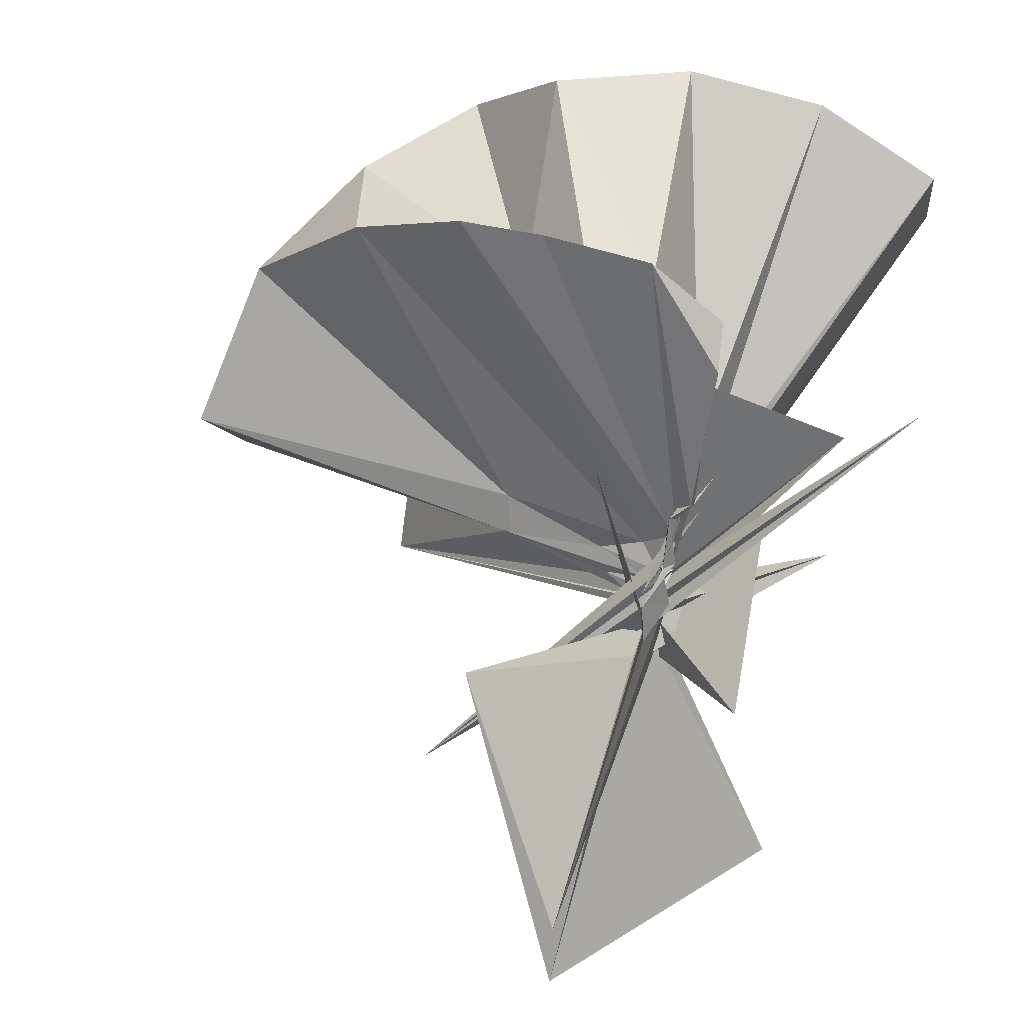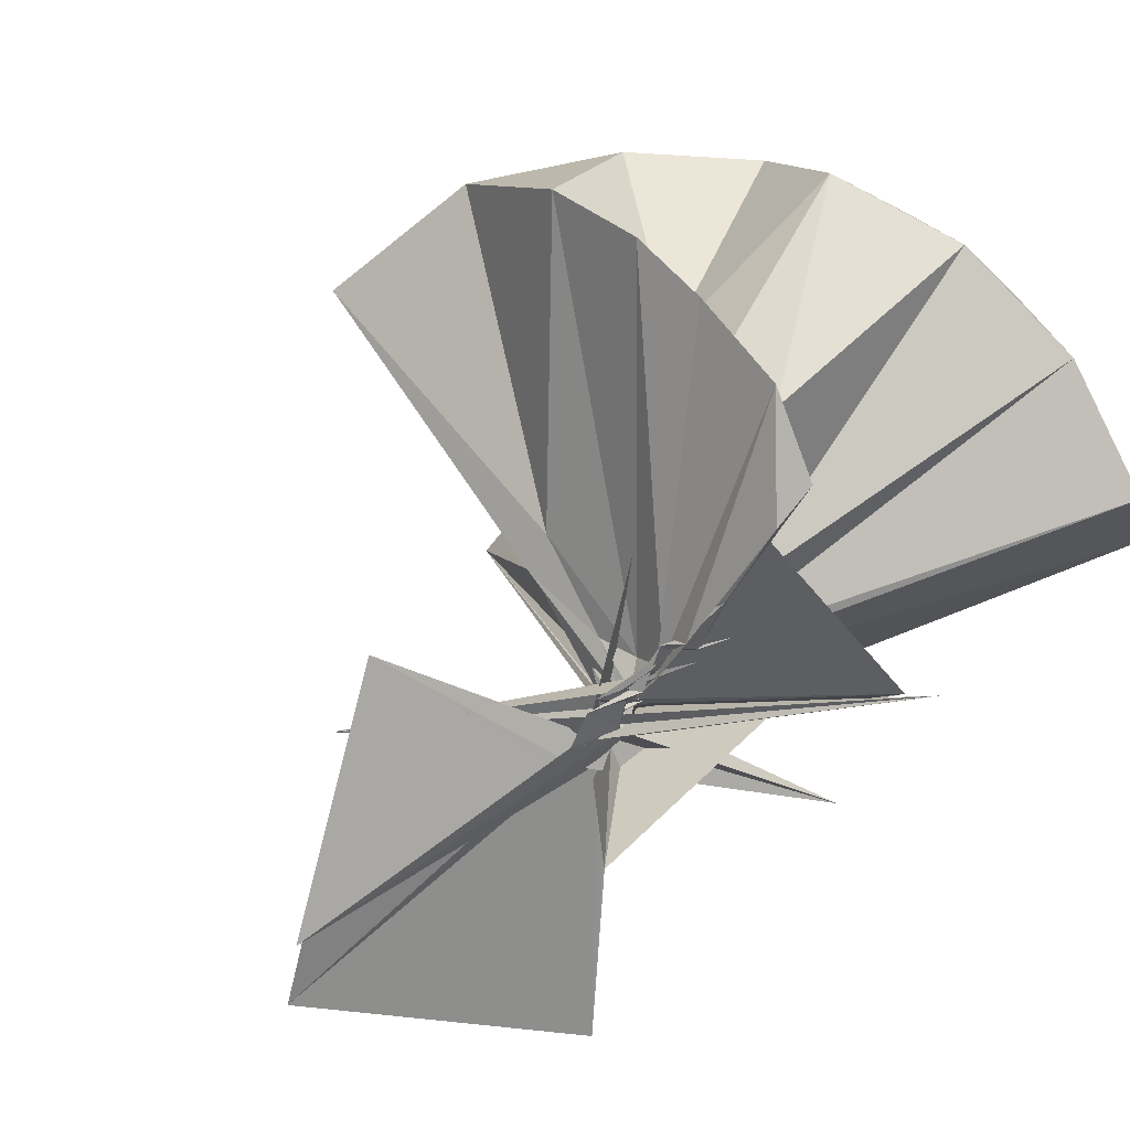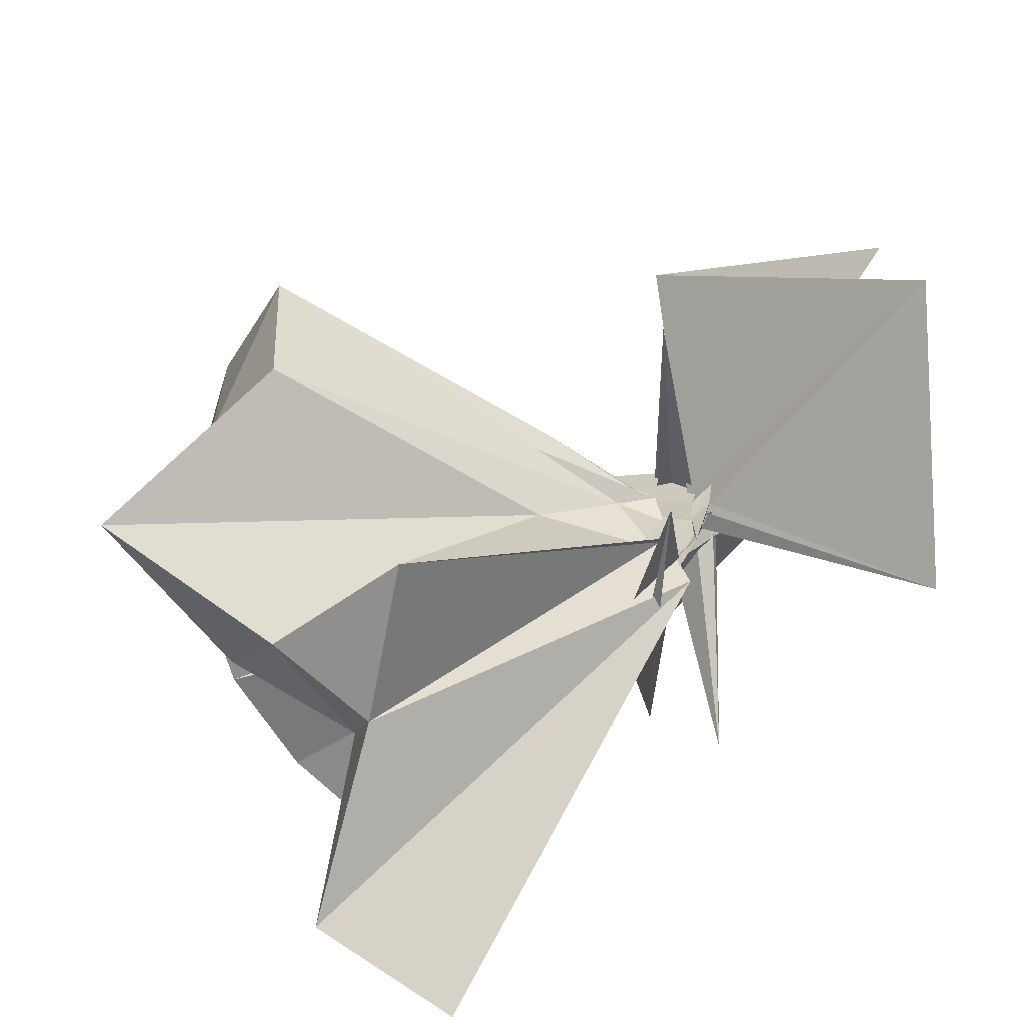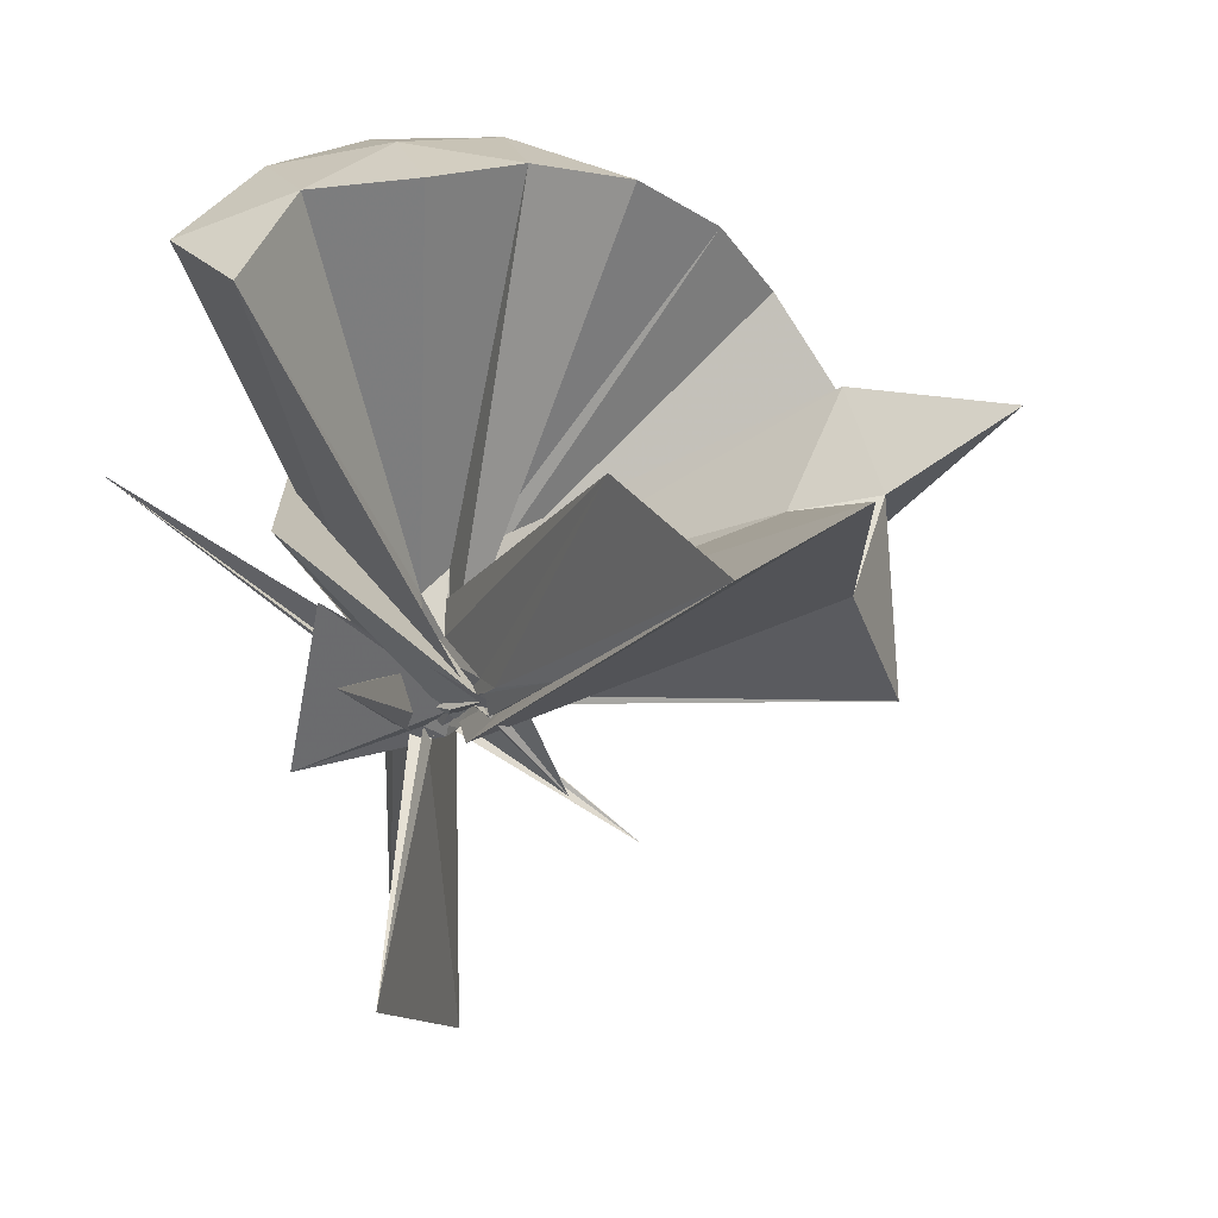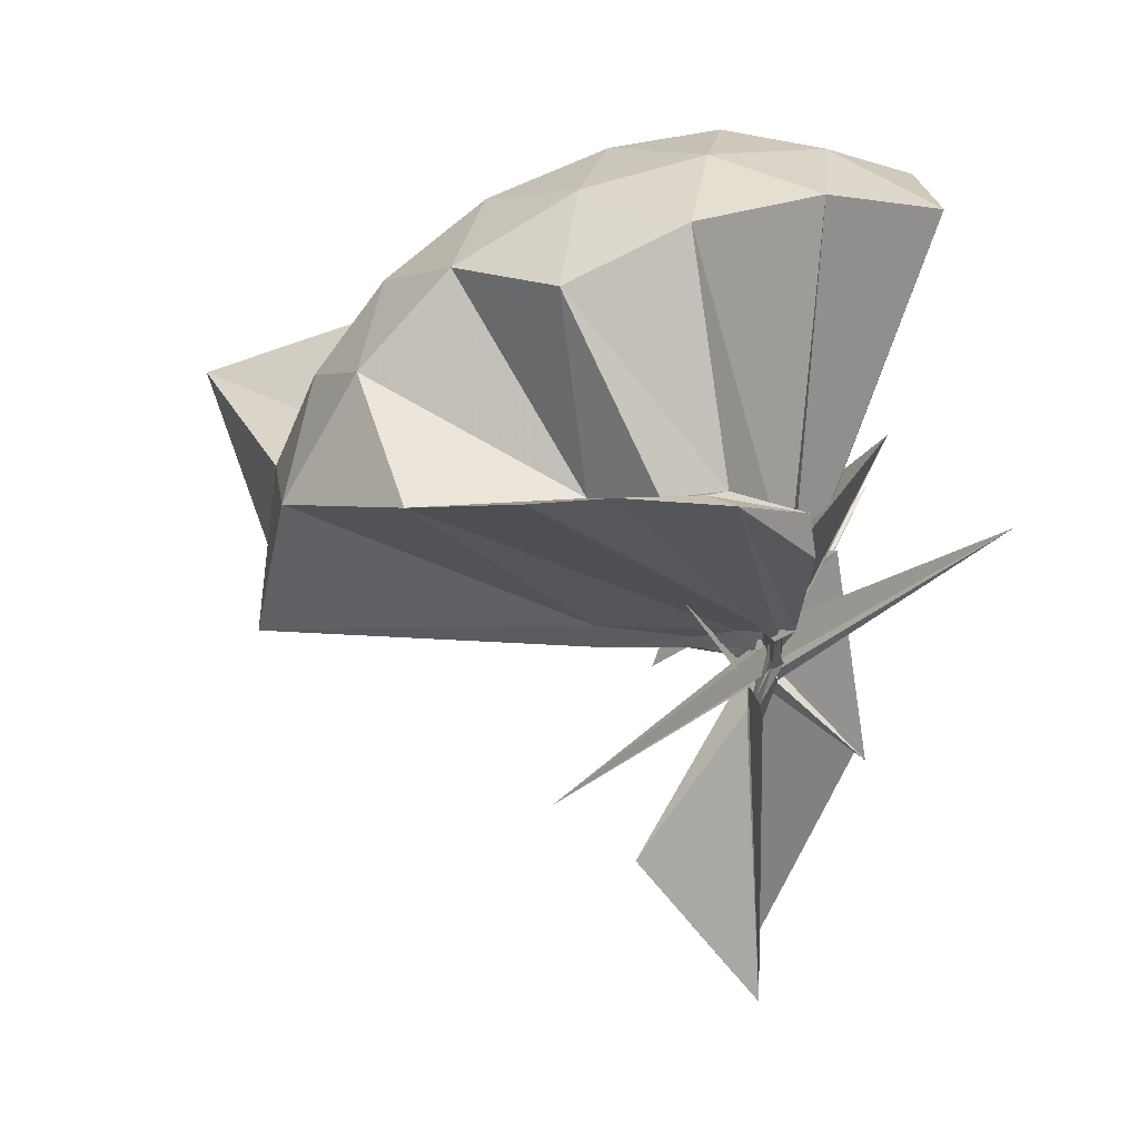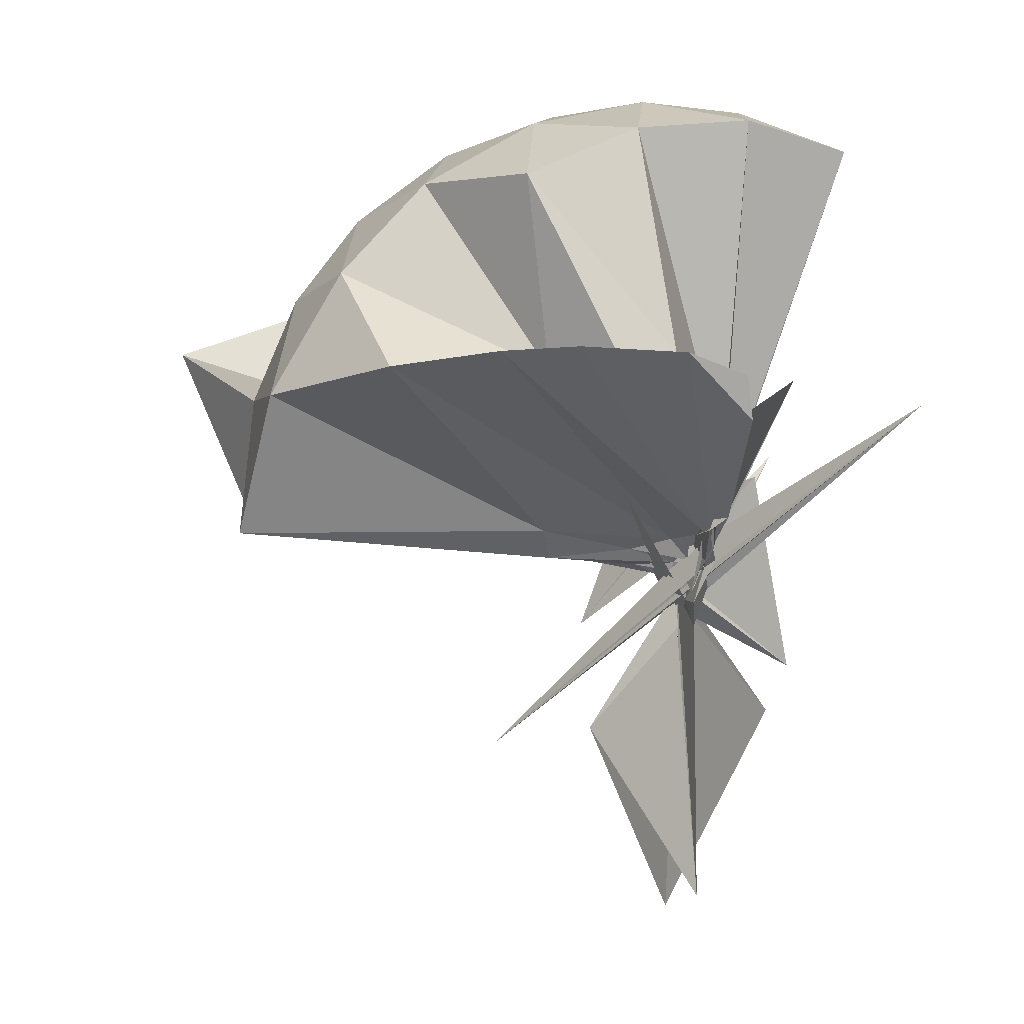
<metadata>
{"format":"obj","ext":"obj","renderer":"f3d","projection":"perspective","resolution":1024,"background":"white","views":[{"elev":74.0,"azim":-162.8,"up":"+Y"},{"elev":72.1,"azim":-127.7,"up":"+Y"},{"elev":-63.8,"azim":143.0,"up":"+Y"},{"elev":33.5,"azim":-34.5,"up":"+Z"},{"elev":13.6,"azim":171.2,"up":"+Z"},{"elev":-1.1,"azim":167.0,"up":"+Z"}]}
</metadata>
<code>
v -0.9113 -0.1066 1.093
v -0.6804 0.2345 -0.3703
v -0.06274 -0.09595 0.604
v -0.1326 0.1345 0.6459
v -0.5603 0.3405 0.4203
v -0.6799 0.4783 0.445
v -0.7648 0.4971 0.4523
v -0.9734 0.4741 0.4048
v -1.005 0.2648 0.1943
v -0.9954 0.1668 0.08942
v -1.003 0.09158 0.05688
v -1.011 0.03071 -0.002291
v -1.284 -0.1011 0.4412
v -0.9947 -0.2665 -0.02107
v -0.988 -0.2329 -0.0005353
v -0.9994 -0.3328 0.07066
v -1.008 -0.4634 0.1691
v -0.9683 -1.171 0.7819
v -0.6306 -1.124 0.7969
v -0.5375 -0.763 0.5608
v -0.2715 -0.5885 0.666
v -0.8305 -0.1261 0.1724
v 0.01947 0.08836 0.3728
v -0.2014 0.3724 0.4196
v -0.4163 0.4984 0.4462
v -0.5854 0.52 0.4576
v -0.8103 0.5695 0.4447
v -0.9929 0.4483 0.3089
v -0.9864 0.2234 0.1643
v -1.004 0.07861 0.08683
v -0.9876 0.07453 0.004436
v -0.9755 0.3598 0.3093
v -0.9962 -0.4043 0.09818
v -1.021 -0.3094 0.03147
v -0.9856 -0.327 0.05114
v -1.007 -0.4246 0.1335
v -0.985 -0.6418 0.2779
v -1.025 -0.3759 -0.009868
v -0.4963 -0.9201 0.4395
v -0.2786 -0.7433 0.4988
v 0.1482 -0.6591 0.5227
v 0.01467 -0.2595 0.3823
v -0.6305 -0.0004164 0.07254
v -0.935 0.01823 0.05397
v -0.9968 0.09157 0.06641
v -1.01 0.1041 0.03494
v -1.012 0.2157 0.1014
v -0.9991 0.1824 0.1322
v -0.9993 0.1518 0.03258
v -0.9822 0.08567 -0.02435
v -0.9805 0.0128 0.02375
v -0.9943 -0.1393 0.009752
v -1.021 -0.1571 -0.03768
v -1.007 -0.2822 -0.001893
v -0.8454 -0.4762 -0.1581
v -1.006 -0.4366 0.08372
v -0.9934 -0.4721 0.1161
v -0.9669 -0.228 -0.003119
v -0.3392 -0.892 0.1194
v -0.6845 -0.28 0.09908
v 0.01356 -0.3821 0.1246
v 0.06693 -0.09231 0.06594
v -0.8503 -0.03003 0.03046
v -0.9796 0.0136 0.004236
v -0.9882 -0.03617 -0.05398
v -0.98 0.03596 0.05952
v -0.9786 0.1814 0.07129
v -0.9923 0.1356 0.03865
v -0.9934 0.08261 0.04622
v -0.5974 -0.3816 -0.4515
v -1.017 0.006775 -0.02385
v -0.9888 -0.0771 -0.1048
v -1.011 -0.2285 -0.08736
v -0.9654 -0.4418 0.188
v -0.9845 -0.3353 0.04766
v -0.9868 -0.3839 0.06851
v -1.166 -0.04943 0.2037
v -1.006 -0.2021 -0.02609
v -0.9712 -0.2058 0.0367
v -0.8582 -0.132 0.02339
v -0.6237 -0.1225 0.02988
v -0.6579 -0.05273 0.009288
v -0.9899 -0.01745 0.03367
v -1.015 0.04335 0.007498
v -0.9687 0.0432 0.01872
v -0.9928 0.09685 -0.01302
v -1.015 0.1116 0.003768
v -1.002 0.05983 -0.01366
v -0.9979 -0.09084 -0.08367
v -1.399 0.4222 0.3503
v -1 -0.04199 -0.101
v -1.003 -0.01739 -0.1256
v -0.6061 0.2657 0.4048
v -1.003 -0.2216 -0.05628
v -1.004 -0.3125 -0.01971
v -0.9857 -0.3047 0.02616
v -1.22 0.02334 -0.2461
v -0.9823 -0.147 -0.03904
v -1.01 -0.1808 -0.03584
v -0.9268 -0.09923 -0.02689
v -0.8754 -0.07774 -0.006135
v -0.9606 -0.04916 -0.001394
v -0.2094 -0.09972 0.7959
v -0.3206 0.1451 0.8505
v -0.4989 0.394 0.842
v -0.8167 0.4585 0.4505
v -0.9903 0.2367 0.2328
v -1.017 0.1386 0.1281
v -0.9845 0.1258 0.08449
v -0.9665 0.08058 -0.0697
v -1.008 -0.3592 0.1063
v -0.9616 -0.2742 0.001374
v -0.9955 -0.3898 0.1451
v -0.9612 -0.7861 0.7999
v -0.9575 -0.3853 0.2578
v -0.8781 -0.1695 0.172
v -0.8121 -0.1113 0.2465
v -0.4215 -0.1033 0.9584
v -0.5747 0.1432 0.9982
v -0.7558 0.3679 0.9565
v -1.036 0.2956 0.9971
v -1.305 0.191 0.953
v -1.324 -0.1067 0.9963
v -0.9931 -0.1778 0.09348
v -0.9766 -0.226 0.1459
v -0.9357 -0.1481 0.17
v -0.9937 -0.262 0.05569
v -0.6757 -0.1003 1.059
v -0.837 0.1236 1.062
v -1.099 0.03464 1.063
v -0.9669 -0.1211 0.1889
v -0.8987 -0.1243 0.228
v -0.9917 -0.001935 0.0006267
v -0.9931 0.04092 -0.08636
v -1.025 0.01899 -0.05846
v -0.9749 0.07026 -0.09571
v -0.9756 -2.143e-05 -0.0896
v -1.015 -0.01956 -0.05734
v -0.972 -0.1172 0.003553
v -0.9807 -0.1623 -0.09379
v -0.9936 -0.1984 -0.07184
v -1.009 -0.271 -0.06359
v -1.024 -0.2066 -0.06872
v -1.01 -0.2129 -0.1097
v -1.014 -0.1148 -0.05912
v -1.003 -0.08887 -0.01456
v -0.9605 -0.0589 -0.02263
v -1.001 -0.05325 -0.03356
v -1.017 -0.08493 0.0195
v -0.9957 0.006179 -0.151
v -0.9865 -0.09865 -0.07638
v -1.331 -0.417 0.2696
v -0.9937 -0.1456 -0.1496
v -1.005 -0.1874 -0.1219
v -1.379 -0.5878 -0.3918
v -0.9963 -0.124 -0.05237
v -0.992 -0.06774 -0.05403
v -1.021 -0.1367 -0.1343
v -0.9909 0.04009 -0.7816
v -0.9835 -0.08518 -0.1807
v -1.009 -0.2778 -0.8498
v -0.9861 -0.1248 -0.07688
f 3 23 4
f 4 23 24
f 4 24 5
f 5 24 25
f 5 25 6
f 6 25 26
f 6 26 7
f 7 26 27
f 7 27 8
f 8 27 28
f 8 28 9
f 9 28 29
f 9 29 10
f 10 29 30
f 10 30 11
f 11 30 31
f 11 31 12
f 12 31 32
f 12 32 13
f 13 32 33
f 13 33 14
f 14 33 34
f 14 34 15
f 15 34 35
f 15 35 16
f 16 35 36
f 16 36 17
f 17 36 37
f 17 37 18
f 18 37 38
f 18 38 19
f 19 38 39
f 19 39 20
f 20 39 40
f 20 40 21
f 21 40 41
f 21 41 22
f 22 41 42
f 22 42 3
f 3 42 23
f 23 43 24
f 24 43 44
f 24 44 25
f 25 44 45
f 25 45 26
f 26 45 46
f 26 46 27
f 27 46 47
f 27 47 28
f 28 47 48
f 28 48 29
f 29 48 49
f 29 49 30
f 30 49 50
f 30 50 31
f 31 50 51
f 31 51 32
f 32 51 52
f 32 52 33
f 33 52 53
f 33 53 34
f 34 53 54
f 34 54 35
f 35 54 55
f 35 55 36
f 36 55 56
f 36 56 37
f 37 56 57
f 37 57 38
f 38 57 58
f 38 58 39
f 39 58 59
f 39 59 40
f 40 59 60
f 40 60 41
f 41 60 61
f 41 61 42
f 42 61 62
f 42 62 23
f 23 62 43
f 43 63 44
f 44 63 64
f 44 64 45
f 45 64 65
f 45 65 46
f 46 65 66
f 46 66 47
f 47 66 67
f 47 67 48
f 48 67 68
f 48 68 49
f 49 68 69
f 49 69 50
f 50 69 70
f 50 70 51
f 51 70 71
f 51 71 52
f 52 71 72
f 52 72 53
f 53 72 73
f 53 73 54
f 54 73 74
f 54 74 55
f 55 74 75
f 55 75 56
f 56 75 76
f 56 76 57
f 57 76 77
f 57 77 58
f 58 77 78
f 58 78 59
f 59 78 79
f 59 79 60
f 60 79 80
f 60 80 61
f 61 80 81
f 61 81 62
f 62 81 82
f 62 82 43
f 43 82 63
f 63 83 64
f 64 83 84
f 64 84 65
f 65 84 85
f 65 85 66
f 66 85 86
f 66 86 67
f 67 86 87
f 67 87 68
f 68 87 88
f 68 88 69
f 69 88 89
f 69 89 70
f 70 89 90
f 70 90 71
f 71 90 91
f 71 91 72
f 72 91 92
f 72 92 73
f 73 92 93
f 73 93 74
f 74 93 94
f 74 94 75
f 75 94 95
f 75 95 76
f 76 95 96
f 76 96 77
f 77 96 97
f 77 97 78
f 78 97 98
f 78 98 79
f 79 98 99
f 79 99 80
f 80 99 100
f 80 100 81
f 81 100 101
f 81 101 82
f 82 101 102
f 82 102 63
f 63 102 83
f 103 104 118
f 104 119 118
f 104 105 119
f 105 120 119
f 105 106 120
f 106 107 120
f 107 121 120
f 107 108 121
f 108 122 121
f 108 109 122
f 109 110 122
f 110 123 122
f 110 111 123
f 111 124 123
f 111 112 124
f 112 113 124
f 113 125 124
f 113 114 125
f 114 126 125
f 114 115 126
f 115 116 126
f 116 127 126
f 116 117 127
f 117 118 127
f 117 103 118
f 118 119 128
f 119 129 128
f 119 120 129
f 120 121 129
f 121 130 129
f 121 122 130
f 122 123 130
f 123 131 130
f 123 124 131
f 124 125 131
f 125 132 131
f 125 126 132
f 126 127 132
f 127 128 132
f 127 118 128
f 133 148 134
f 134 148 149
f 134 149 135
f 135 149 150
f 135 150 136
f 136 150 137
f 137 150 151
f 137 151 138
f 138 151 152
f 138 152 139
f 139 152 140
f 140 152 153
f 140 153 141
f 141 153 154
f 141 154 142
f 142 154 143
f 143 154 155
f 143 155 144
f 144 155 156
f 144 156 145
f 145 156 146
f 146 156 157
f 146 157 147
f 147 157 148
f 147 148 133
f 148 158 149
f 149 158 159
f 149 159 150
f 150 159 151
f 151 159 160
f 151 160 152
f 152 160 153
f 153 160 161
f 153 161 154
f 154 161 155
f 155 161 162
f 155 162 156
f 156 162 157
f 157 162 158
f 157 158 148
f 3 4 103
f 103 4 104
f 4 5 104
f 104 5 105
f 5 6 105
f 105 6 106
f 6 7 106
f 7 8 106
f 106 8 107
f 8 9 107
f 107 9 108
f 9 10 108
f 108 10 109
f 10 11 109
f 11 12 109
f 109 12 110
f 12 13 110
f 110 13 111
f 13 14 111
f 111 14 112
f 14 15 112
f 15 16 112
f 112 16 113
f 16 17 113
f 113 17 114
f 17 18 114
f 114 18 115
f 18 19 115
f 19 20 115
f 115 20 116
f 20 21 116
f 116 21 117
f 21 22 117
f 117 22 103
f 22 3 103
f 83 133 84
f 84 133 134
f 84 134 85
f 85 134 135
f 85 135 86
f 86 135 136
f 86 136 87
f 87 136 88
f 88 136 137
f 88 137 89
f 89 137 138
f 89 138 90
f 90 138 139
f 90 139 91
f 91 139 92
f 92 139 140
f 92 140 93
f 93 140 141
f 93 141 94
f 94 141 142
f 94 142 95
f 95 142 96
f 96 142 143
f 96 143 97
f 97 143 144
f 97 144 98
f 98 144 145
f 98 145 99
f 99 145 100
f 100 145 146
f 100 146 101
f 101 146 147
f 101 147 102
f 102 147 133
f 102 133 83
f 128 129 1
f 129 130 1
f 130 131 1
f 131 132 1
f 132 128 1
f 159 158 2
f 160 159 2
f 161 160 2
f 162 161 2
f 158 162 2

</code>
